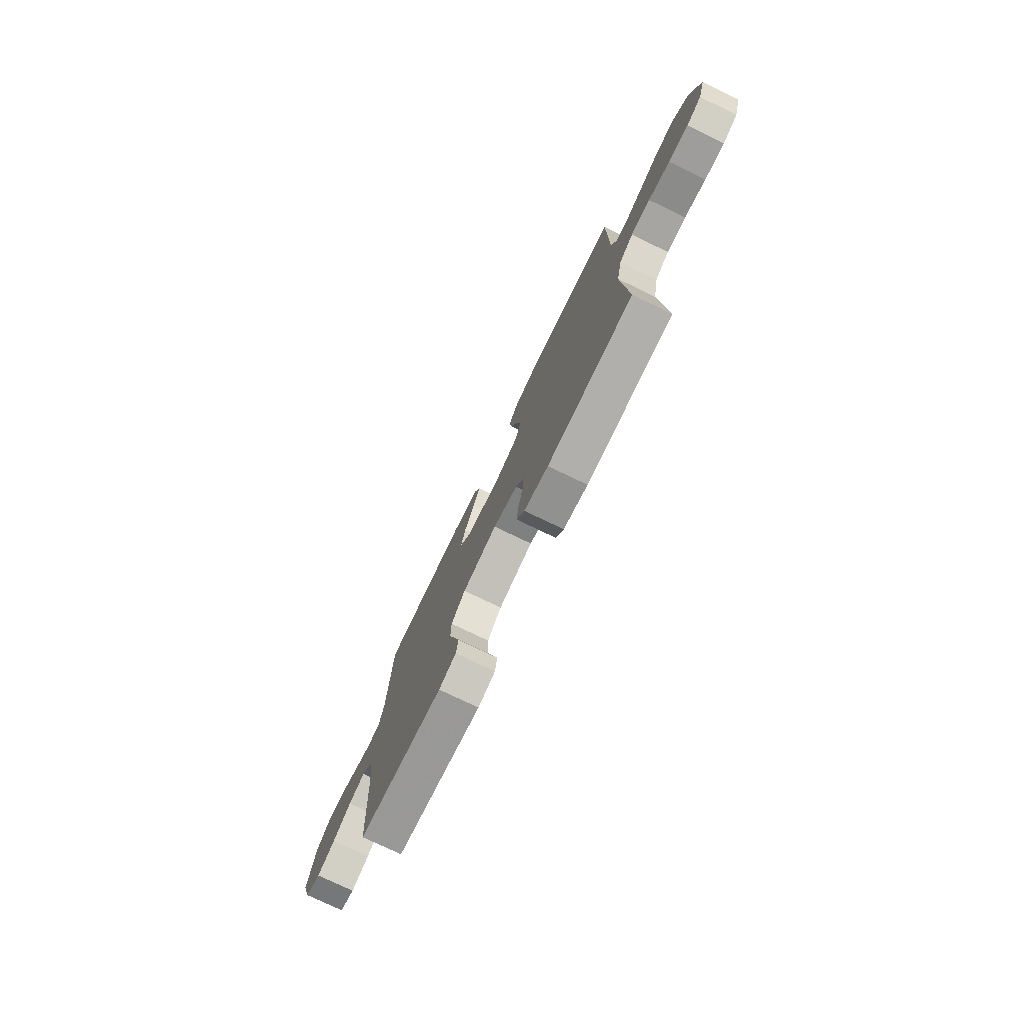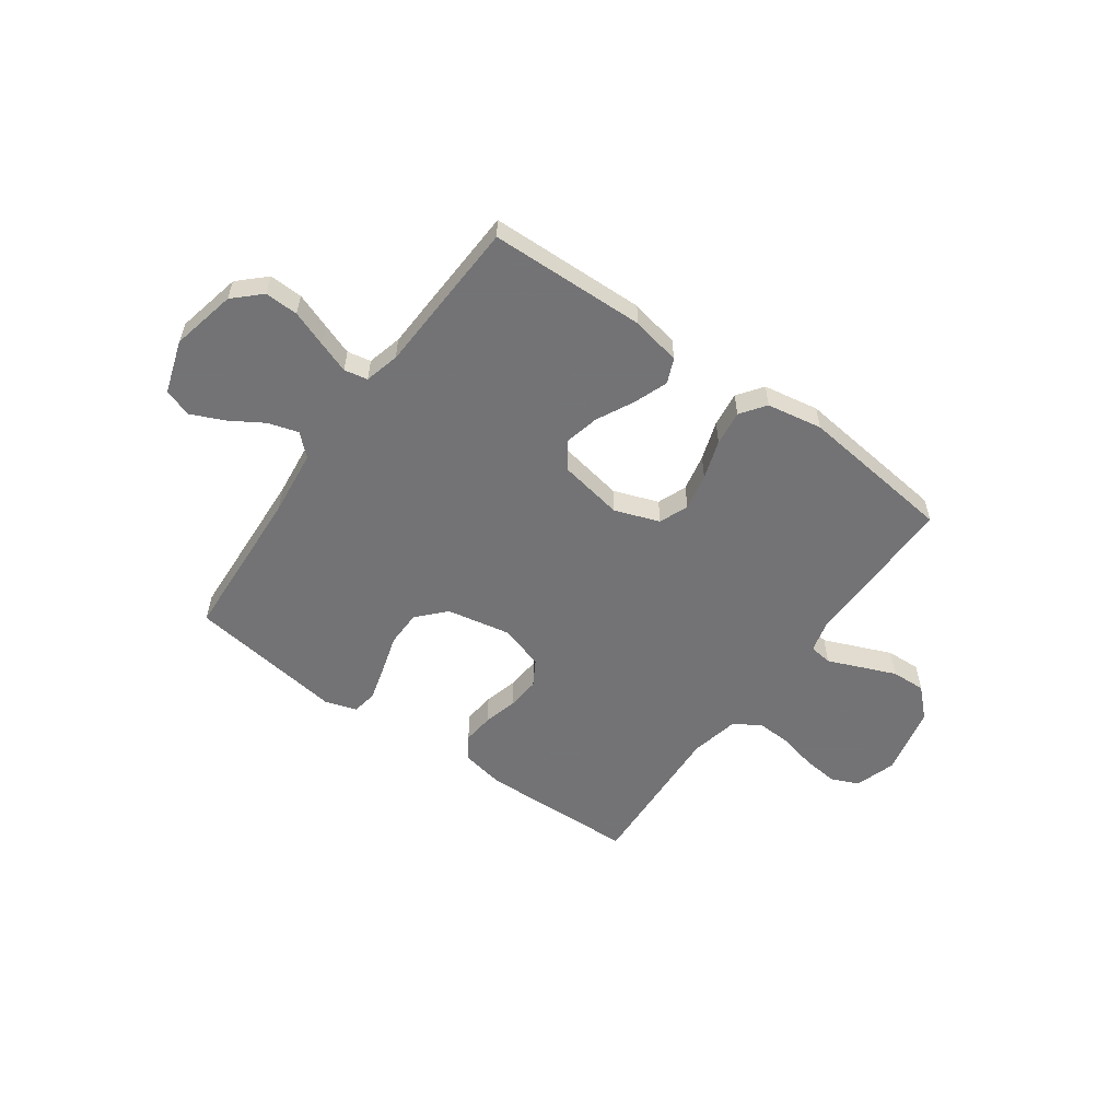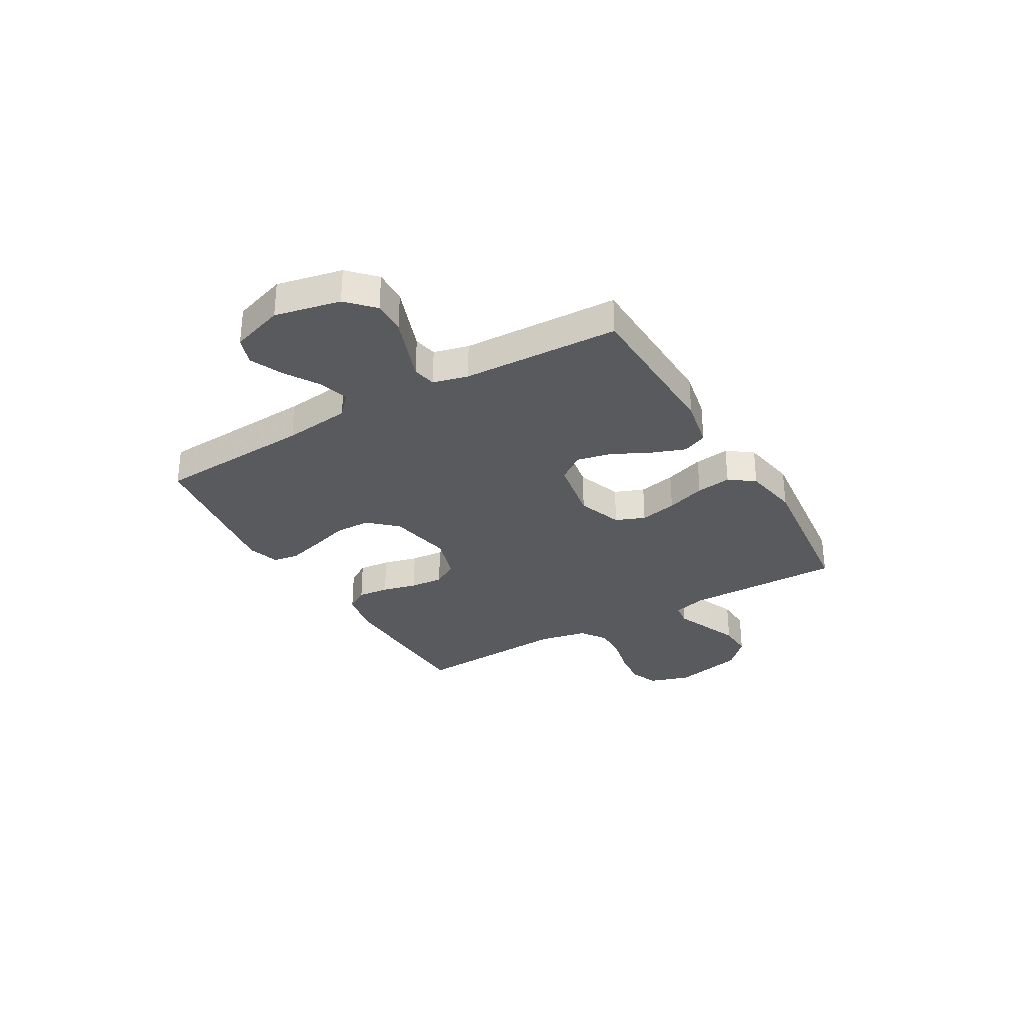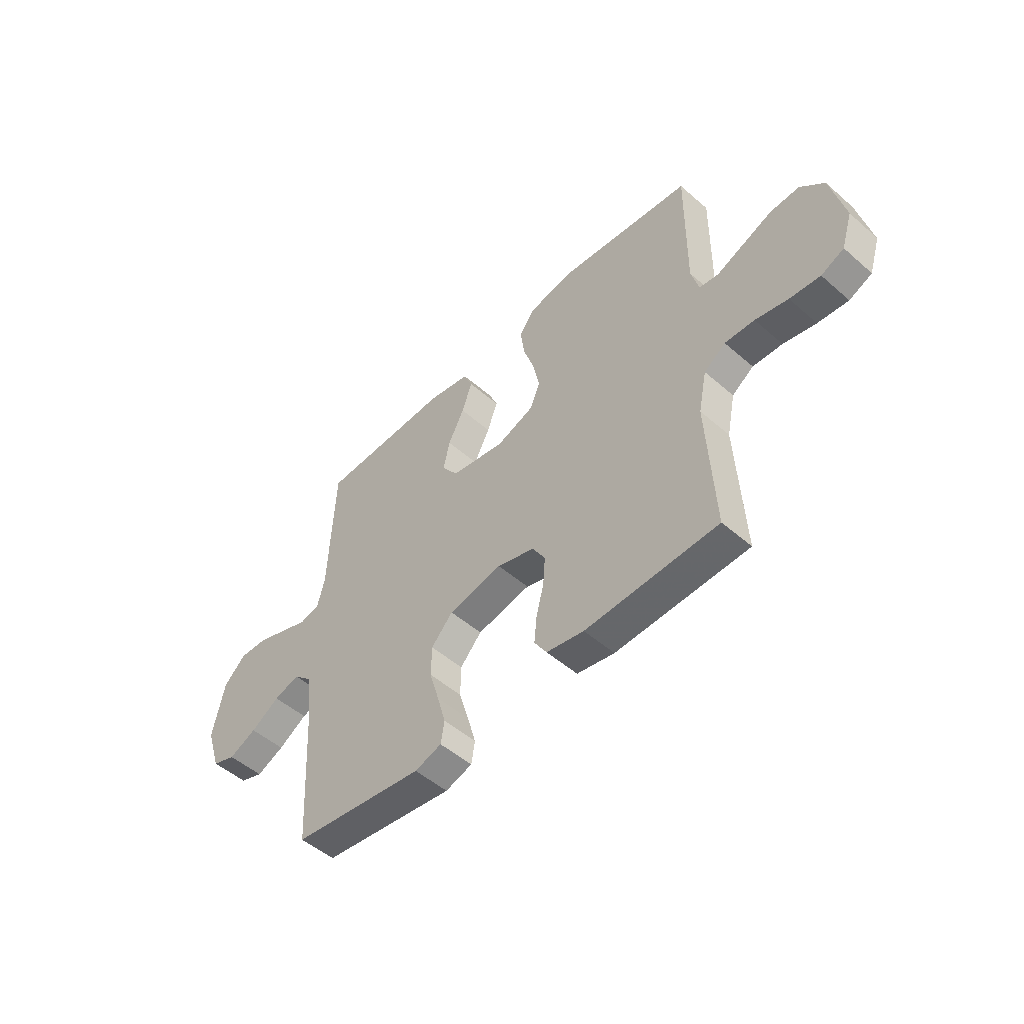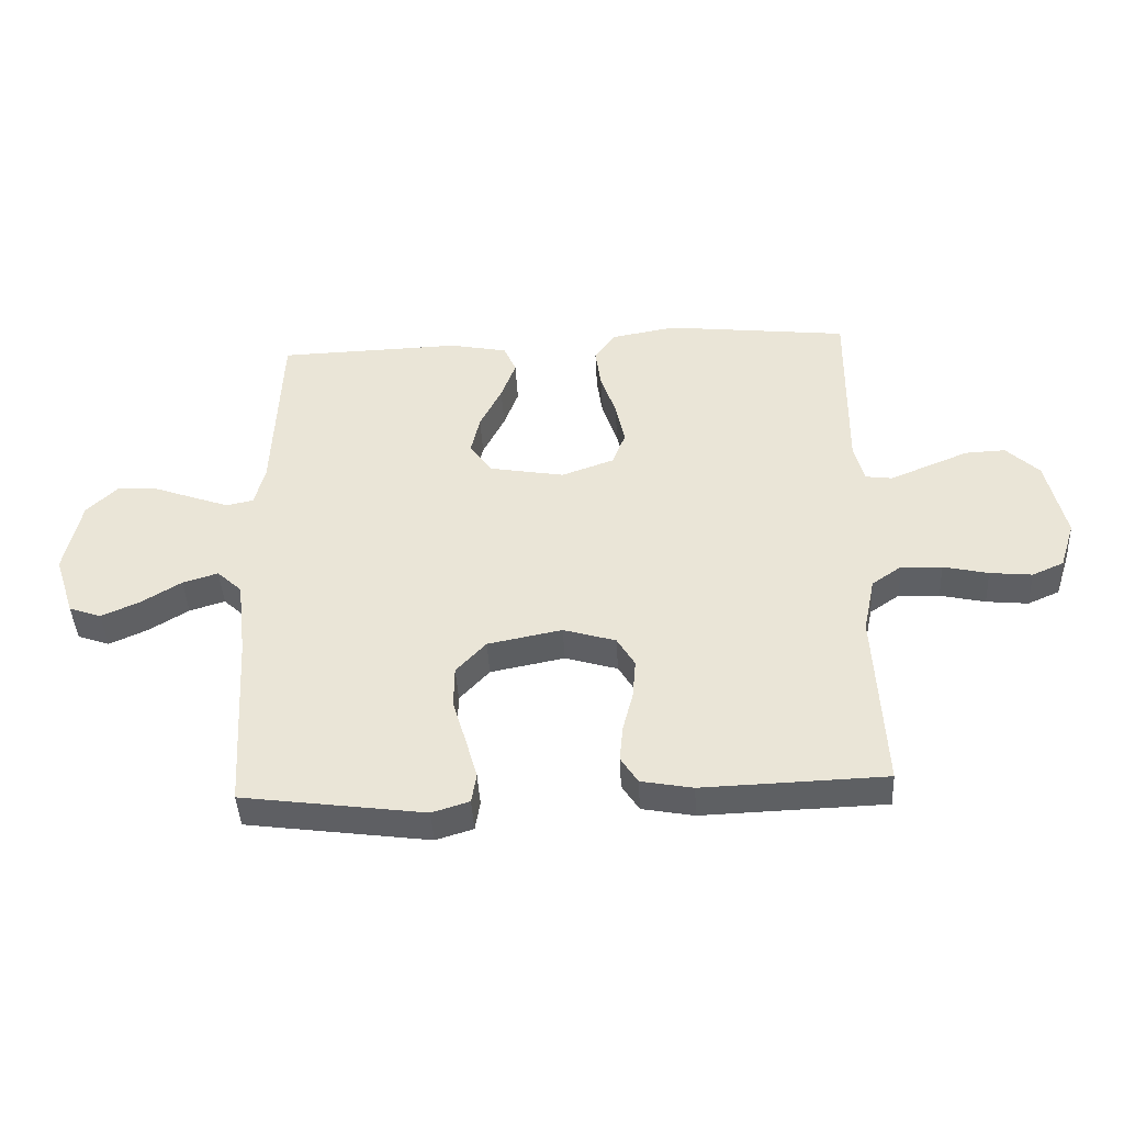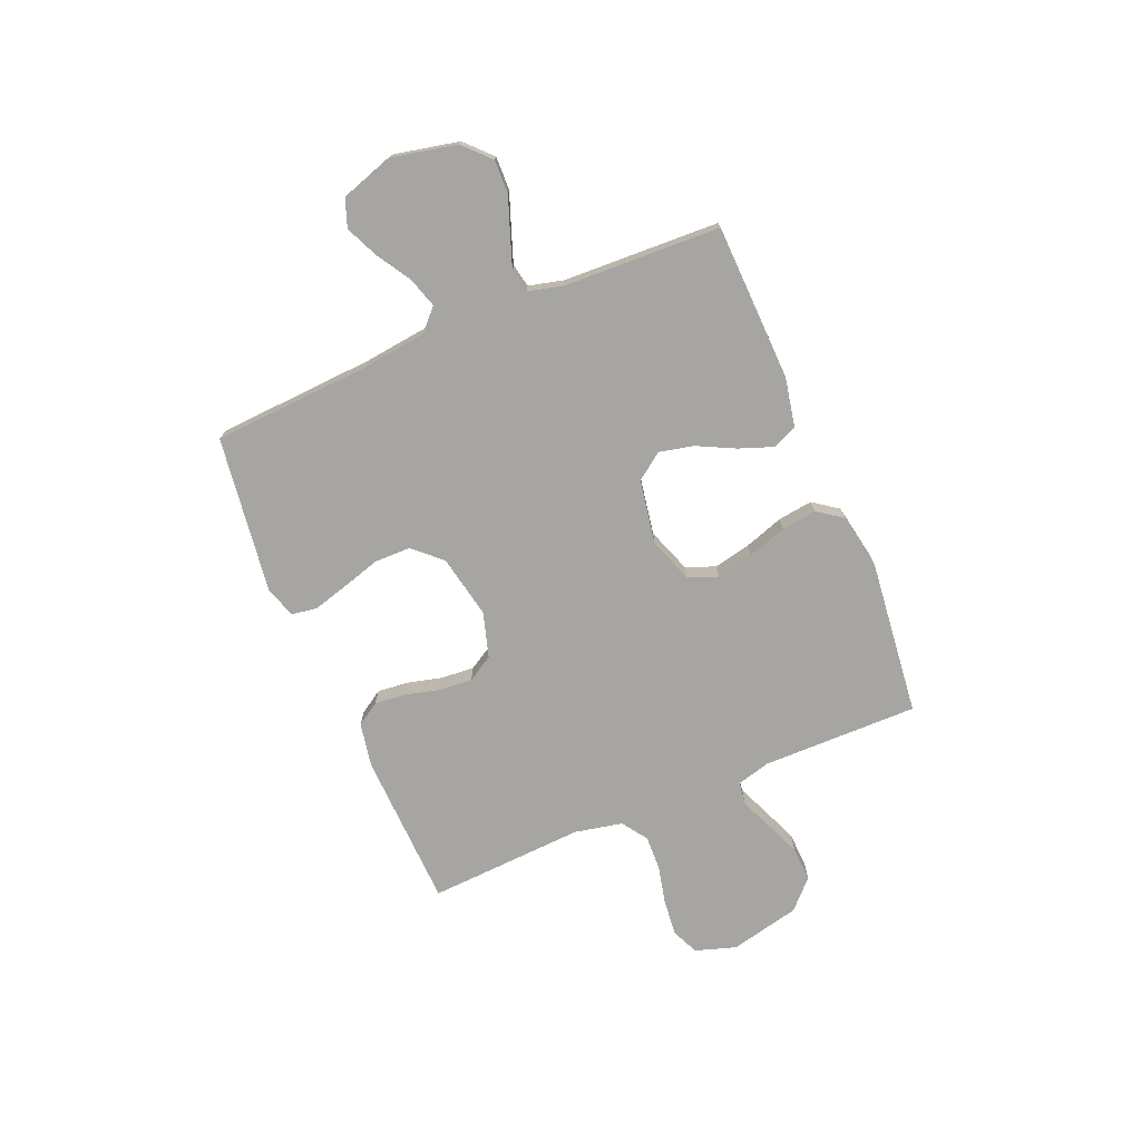
<metadata>
{"format":"obj","ext":"obj","renderer":"f3d","projection":"perspective","resolution":1024,"background":"white","views":[{"elev":-76.3,"azim":64.3,"up":"+Z"},{"elev":-56.0,"azim":-35.7,"up":"+Y"},{"elev":-31.3,"azim":-59.7,"up":"+Y"},{"elev":-50.5,"azim":46.4,"up":"+Z"},{"elev":-42.8,"azim":3.0,"up":"+Z"},{"elev":-73.7,"azim":-67.1,"up":"+Y"}]}
</metadata>
<code>
v -0.5 0.07 -0.5
v -0.517 0.07 -0.2
v -0.532 0.07 -0.072
v -0.573 0.07 -0.034
v -0.631 0.07 -0.052
v -0.696 0.07 -0.092
v -0.759 0.07 -0.12
v -0.812 0.07 -0.101
v -0.845 0.07 0
v -0.818 0.07 0.125
v -0.768 0.07 0.173
v -0.704 0.07 0.171
v -0.636 0.07 0.146
v -0.575 0.07 0.124
v -0.53 0.07 0.133
v -0.513 0.07 0.2
v -0.5 0.07 0.5
v -0.2 0.07 0.509
v -0.105 0.07 0.49
v -0.085 0.07 0.443
v -0.109 0.07 0.378
v -0.145 0.07 0.306
v -0.16 0.07 0.24
v -0.123 0.07 0.189
v 0 0.07 0.167
v 0.086 0.07 0.198
v 0.108 0.07 0.254
v 0.093 0.07 0.325
v 0.068 0.07 0.4
v 0.059 0.07 0.467
v 0.094 0.07 0.515
v 0.2 0.07 0.534
v 0.5 0.07 0.5
v 0.497 0.07 0.2
v 0.514 0.07 0.136
v 0.558 0.07 0.13
v 0.62 0.07 0.156
v 0.688 0.07 0.184
v 0.754 0.07 0.187
v 0.808 0.07 0.135
v 0.839 0.07 0
v 0.814 0.07 -0.078
v 0.762 0.07 -0.101
v 0.693 0.07 -0.094
v 0.619 0.07 -0.077
v 0.552 0.07 -0.074
v 0.503 0.07 -0.108
v 0.484 0.07 -0.2
v 0.5 0.07 -0.5
v 0.2 0.07 -0.51
v 0.115 0.07 -0.494
v 0.087 0.07 -0.45
v 0.093 0.07 -0.39
v 0.11 0.07 -0.324
v 0.115 0.07 -0.26
v 0.086 0.07 -0.211
v 0 0.07 -0.185
v -0.122 0.07 -0.209
v -0.171 0.07 -0.262
v -0.172 0.07 -0.331
v -0.15 0.07 -0.405
v -0.131 0.07 -0.473
v -0.139 0.07 -0.522
v -0.2 0.07 -0.541
v -0.5 0 -0.5
v -0.517 0 -0.2
v -0.532 0 -0.072
v -0.573 0 -0.034
v -0.631 0 -0.052
v -0.696 0 -0.092
v -0.759 0 -0.12
v -0.812 0 -0.101
v -0.845 0 0
v -0.818 0 0.125
v -0.768 0 0.173
v -0.704 0 0.171
v -0.636 0 0.146
v -0.575 0 0.124
v -0.53 0 0.133
v -0.513 0 0.2
v -0.5 0 0.5
v -0.2 0 0.509
v -0.105 0 0.49
v -0.085 0 0.443
v -0.109 0 0.378
v -0.145 0 0.306
v -0.16 0 0.24
v -0.123 0 0.189
v 0 0 0.167
v 0.086 0 0.198
v 0.108 0 0.254
v 0.093 0 0.325
v 0.068 0 0.4
v 0.059 0 0.467
v 0.094 0 0.515
v 0.2 0 0.534
v 0.5 0 0.5
v 0.497 0 0.2
v 0.514 0 0.136
v 0.558 0 0.13
v 0.62 0 0.156
v 0.688 0 0.184
v 0.754 0 0.187
v 0.808 0 0.135
v 0.839 0 0
v 0.814 0 -0.078
v 0.762 0 -0.101
v 0.693 0 -0.094
v 0.619 0 -0.077
v 0.552 0 -0.074
v 0.503 0 -0.108
v 0.484 0 -0.2
v 0.5 0 -0.5
v 0.2 0 -0.51
v 0.115 0 -0.494
v 0.087 0 -0.45
v 0.093 0 -0.39
v 0.11 0 -0.324
v 0.115 0 -0.26
v 0.086 0 -0.211
v 0 0 -0.185
v -0.122 0 -0.209
v -0.171 0 -0.262
v -0.172 0 -0.331
v -0.15 0 -0.405
v -0.131 0 -0.473
v -0.139 0 -0.522
v -0.2 0 -0.541
f 64 1 2
f 63 64 2
f 62 63 2
f 61 62 2
f 60 61 2
f 59 60 2 3
f 58 59 3 4
f 57 58 4
f 52 53 54
f 51 52 54
f 50 51 54
f 49 50 54
f 48 49 54
f 47 48 54 55
f 46 47 55 56
f 43 44 45
f 42 43 45
f 41 42 45
f 40 41 45
f 39 40 45
f 38 39 45
f 37 38 45
f 36 37 45
f 35 36 45 46
f 46 56 57
f 35 46 57
f 34 35 57
f 32 33 34
f 31 32 34
f 30 31 34
f 29 30 34
f 28 29 34
f 20 21 22
f 19 20 22
f 18 19 22
f 17 18 22
f 16 17 22
f 15 16 22 23
f 11 12 13
f 10 11 13
f 9 10 13
f 8 9 13
f 7 8 13
f 6 7 13
f 5 6 13
f 4 5 13 14
f 57 4 14 15
f 27 28 34
f 26 27 34 57
f 25 26 57
f 24 25 57 15
f 15 23 24
f 66 65 128
f 66 128 127
f 66 127 126
f 66 126 125
f 66 125 124
f 67 66 124 123
f 68 67 123 122
f 68 122 121
f 118 117 116
f 118 116 115
f 118 115 114
f 118 114 113
f 118 113 112
f 119 118 112 111
f 120 119 111 110
f 109 108 107
f 109 107 106
f 109 106 105
f 109 105 104
f 109 104 103
f 109 103 102
f 109 102 101
f 109 101 100
f 110 109 100 99
f 121 120 110
f 121 110 99
f 121 99 98
f 98 97 96
f 98 96 95
f 98 95 94
f 98 94 93
f 98 93 92
f 86 85 84
f 86 84 83
f 86 83 82
f 86 82 81
f 86 81 80
f 87 86 80 79
f 77 76 75
f 77 75 74
f 77 74 73
f 77 73 72
f 77 72 71
f 77 71 70
f 77 70 69
f 78 77 69 68
f 79 78 68 121
f 98 92 91
f 121 98 91 90
f 121 90 89
f 79 121 89 88
f 88 87 79
f 1 65 66 2
f 2 66 67 3
f 3 67 68 4
f 4 68 69 5
f 5 69 70 6
f 6 70 71 7
f 7 71 72 8
f 8 72 73 9
f 9 73 74 10
f 10 74 75 11
f 11 75 76 12
f 12 76 77 13
f 13 77 78 14
f 14 78 79 15
f 15 79 80 16
f 16 80 81 17
f 17 81 82 18
f 18 82 83 19
f 19 83 84 20
f 20 84 85 21
f 21 85 86 22
f 22 86 87 23
f 23 87 88 24
f 24 88 89 25
f 25 89 90 26
f 26 90 91 27
f 27 91 92 28
f 28 92 93 29
f 29 93 94 30
f 30 94 95 31
f 31 95 96 32
f 32 96 97 33
f 33 97 98 34
f 34 98 99 35
f 35 99 100 36
f 36 100 101 37
f 37 101 102 38
f 38 102 103 39
f 39 103 104 40
f 40 104 105 41
f 41 105 106 42
f 42 106 107 43
f 43 107 108 44
f 44 108 109 45
f 45 109 110 46
f 46 110 111 47
f 47 111 112 48
f 48 112 113 49
f 49 113 114 50
f 50 114 115 51
f 51 115 116 52
f 52 116 117 53
f 53 117 118 54
f 54 118 119 55
f 55 119 120 56
f 56 120 121 57
f 57 121 122 58
f 58 122 123 59
f 59 123 124 60
f 60 124 125 61
f 61 125 126 62
f 62 126 127 63
f 63 127 128 64
f 64 128 65 1

</code>
